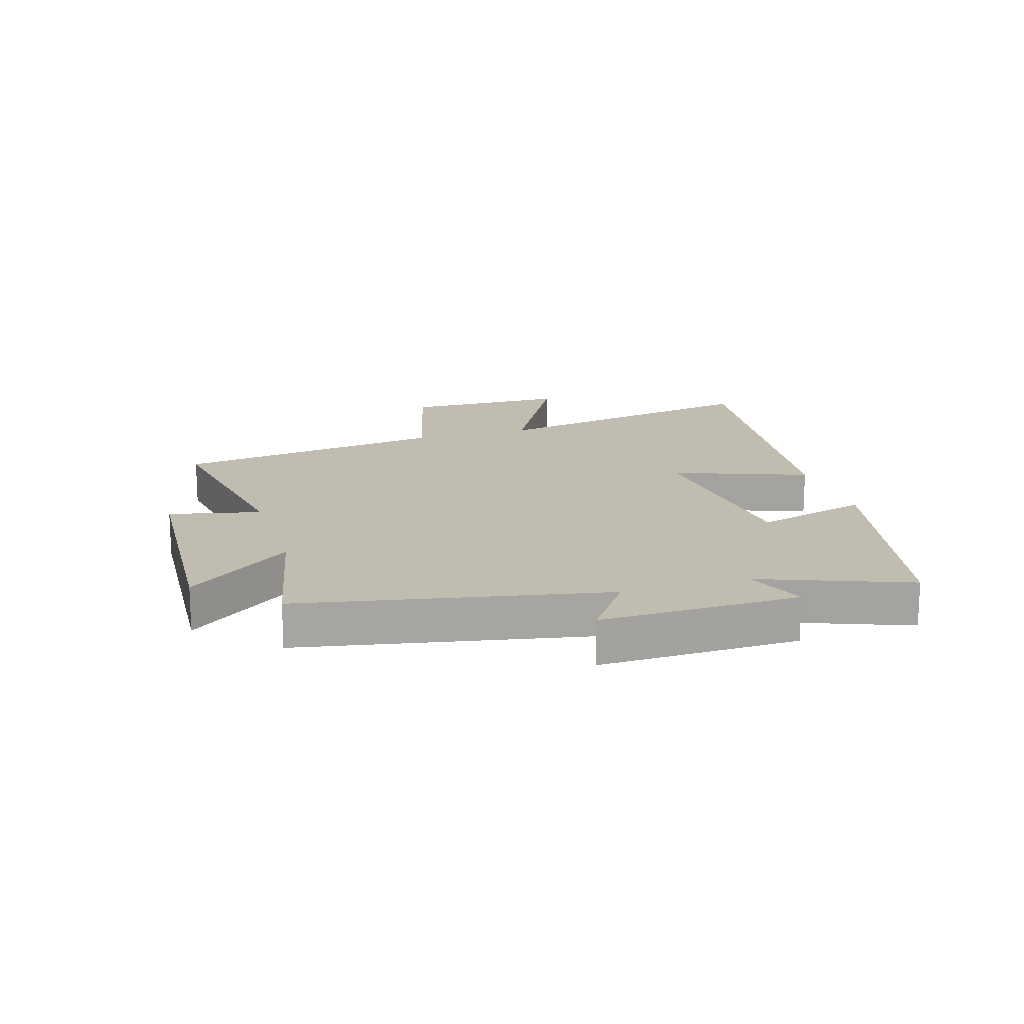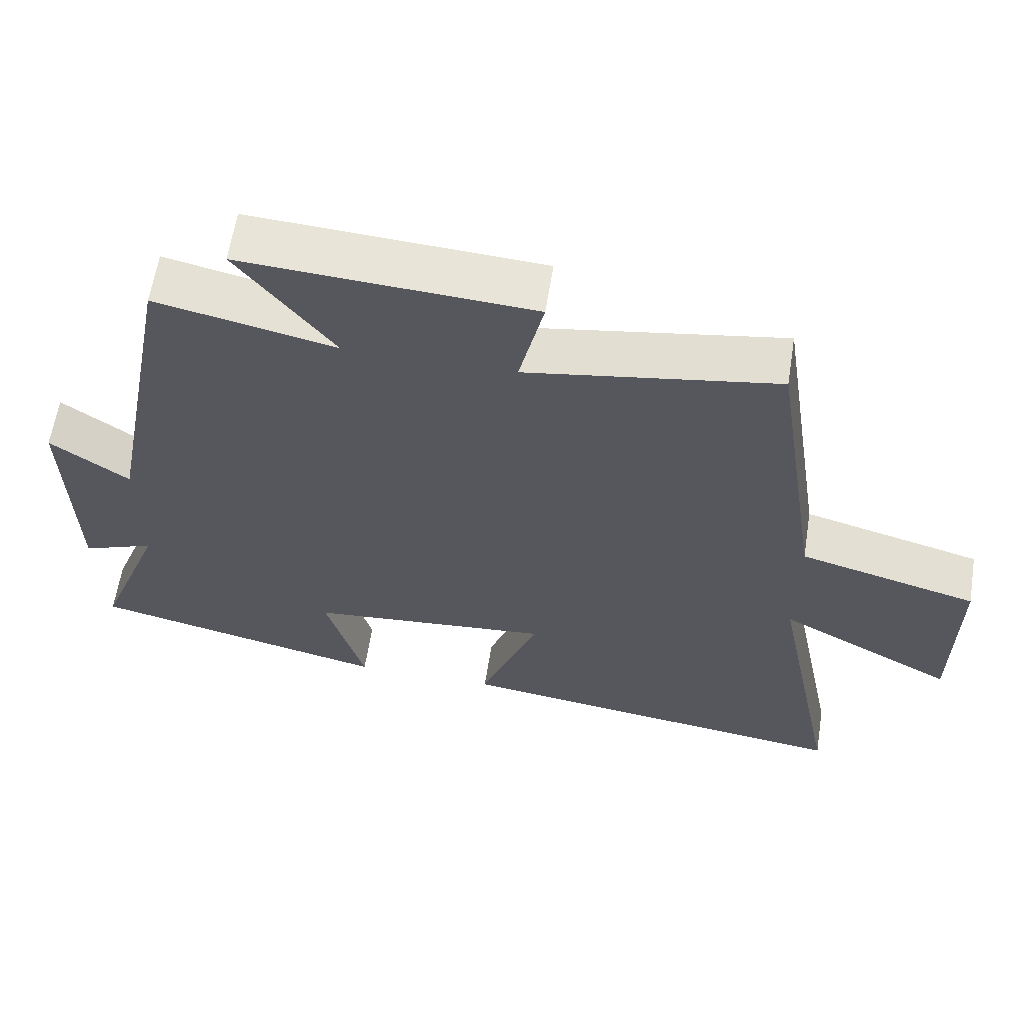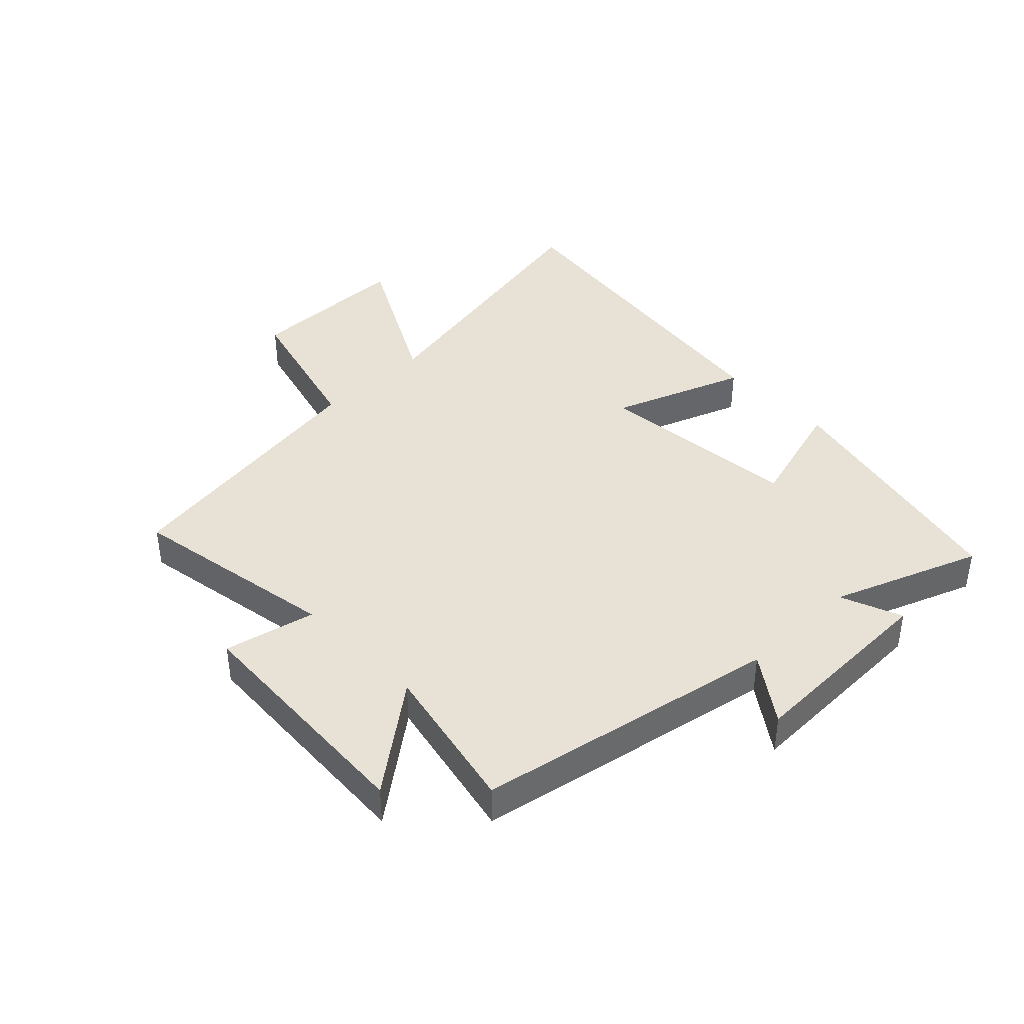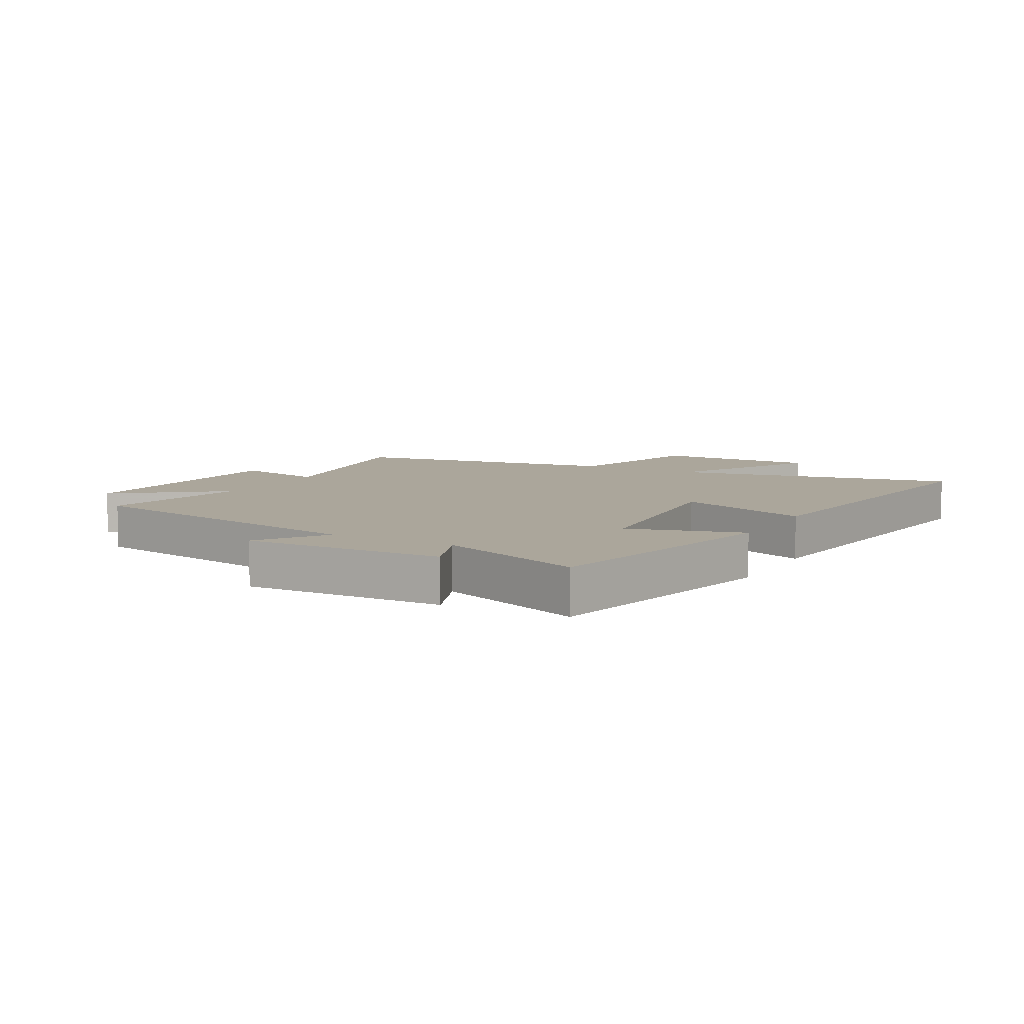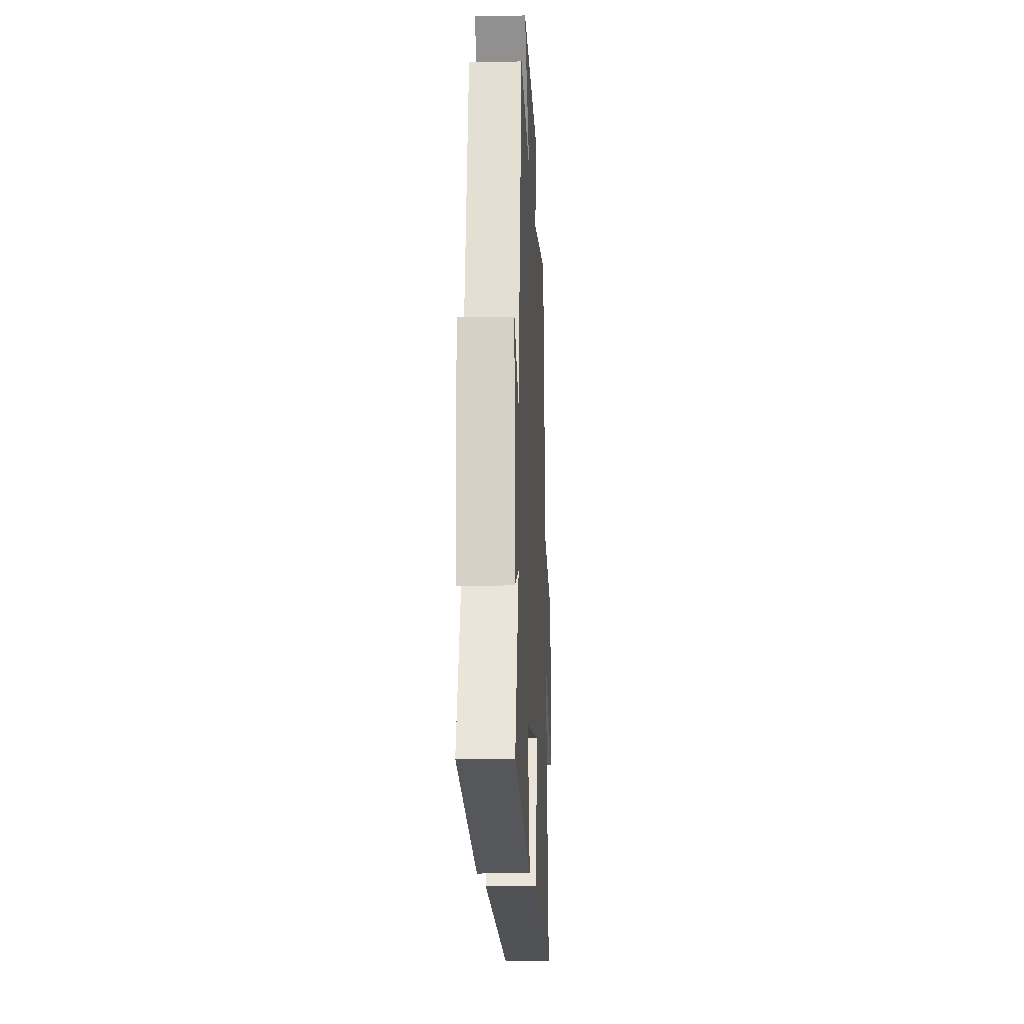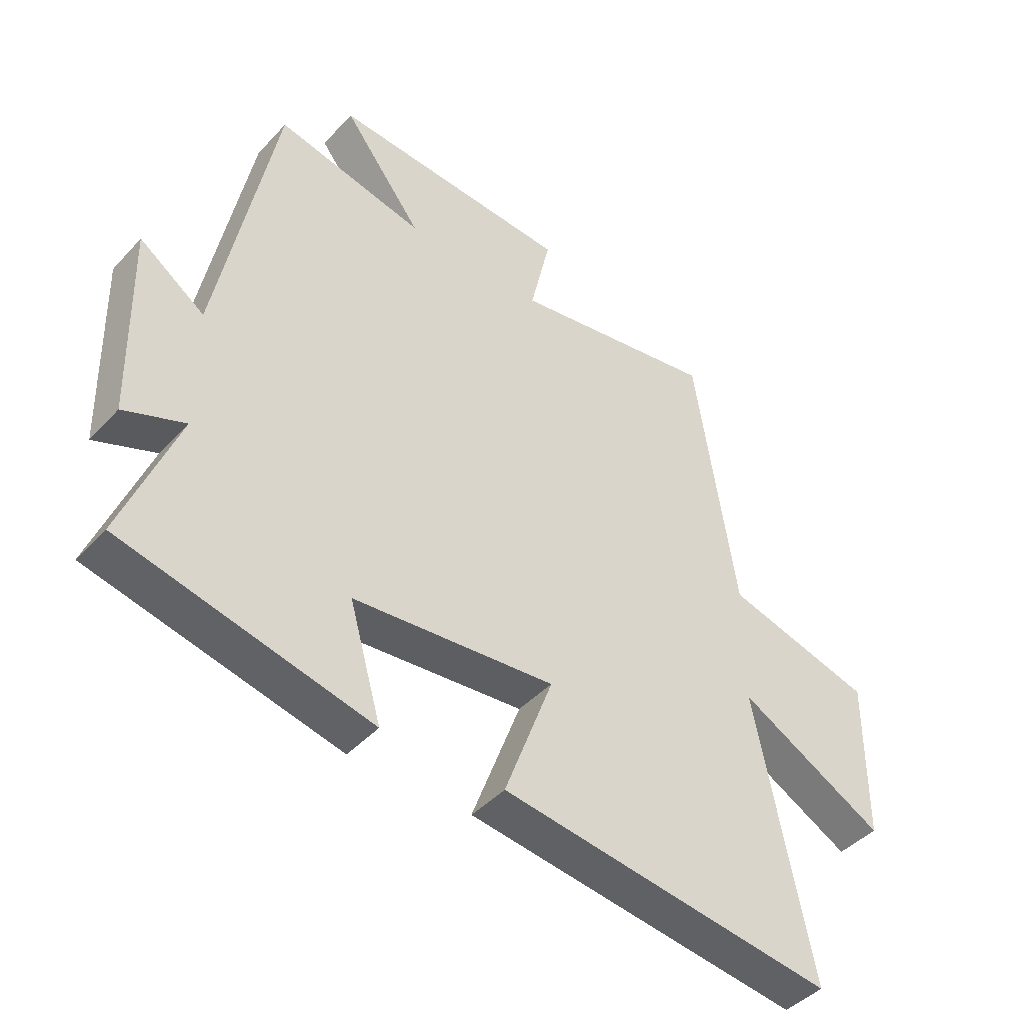
<metadata>
{"format":"obj","ext":"obj","renderer":"f3d","projection":"perspective","resolution":1024,"background":"white","views":[{"elev":16.5,"azim":73.0,"up":"+Y"},{"elev":61.5,"azim":-171.0,"up":"+Z"},{"elev":40.3,"azim":45.8,"up":"+Y"},{"elev":8.0,"azim":118.7,"up":"+Y"},{"elev":-13.5,"azim":92.7,"up":"+Z"},{"elev":-43.7,"azim":140.9,"up":"+Z"}]}
</metadata>
<code>
v -0.431 0.07 0.559
v -0.083 0.07 0.5
v -0.117 0.07 0.651
v 0.287 0.07 0.675
v 0.153 0.07 0.5
v 0.404 0.07 0.554
v 0.5 0.07 0.052
v 0.61 0.07 0.13
v 0.602 0.07 -0.2
v 0.5 0.07 -0.16
v 0.593 0.07 -0.404
v 0.175 0.07 -0.5
v 0.229 0.07 -0.311
v -0.111 0.07 -0.279
v -0.029 0.07 -0.5
v -0.594 0.07 -0.574
v -0.5 0.07 -0.101
v -0.747 0.07 -0.234
v -0.749 0.07 0.038
v -0.5 0.07 0.105
v -0.431 0 0.559
v -0.083 0 0.5
v -0.117 0 0.651
v 0.287 0 0.675
v 0.153 0 0.5
v 0.404 0 0.554
v 0.5 0 0.052
v 0.61 0 0.13
v 0.602 0 -0.2
v 0.5 0 -0.16
v 0.593 0 -0.404
v 0.175 0 -0.5
v 0.229 0 -0.311
v -0.111 0 -0.279
v -0.029 0 -0.5
v -0.594 0 -0.574
v -0.5 0 -0.101
v -0.747 0 -0.234
v -0.749 0 0.038
v -0.5 0 0.105
f 17 18 19 20
f 17 20 1 2
f 14 15 16 17
f 13 14 17 2
f 10 11 12 13
f 10 13 2 3
f 7 8 9 10
f 5 6 7 10
f 5 10 3
f 3 4 5
f 40 39 38 37
f 22 21 40 37
f 37 36 35 34
f 22 37 34 33
f 33 32 31 30
f 23 22 33 30
f 30 29 28 27
f 30 27 26 25
f 23 30 25
f 25 24 23
f 1 21 22 2
f 2 22 23 3
f 3 23 24 4
f 4 24 25 5
f 5 25 26 6
f 6 26 27 7
f 7 27 28 8
f 8 28 29 9
f 9 29 30 10
f 10 30 31 11
f 11 31 32 12
f 12 32 33 13
f 13 33 34 14
f 14 34 35 15
f 15 35 36 16
f 16 36 37 17
f 17 37 38 18
f 18 38 39 19
f 19 39 40 20
f 20 40 21 1

</code>
